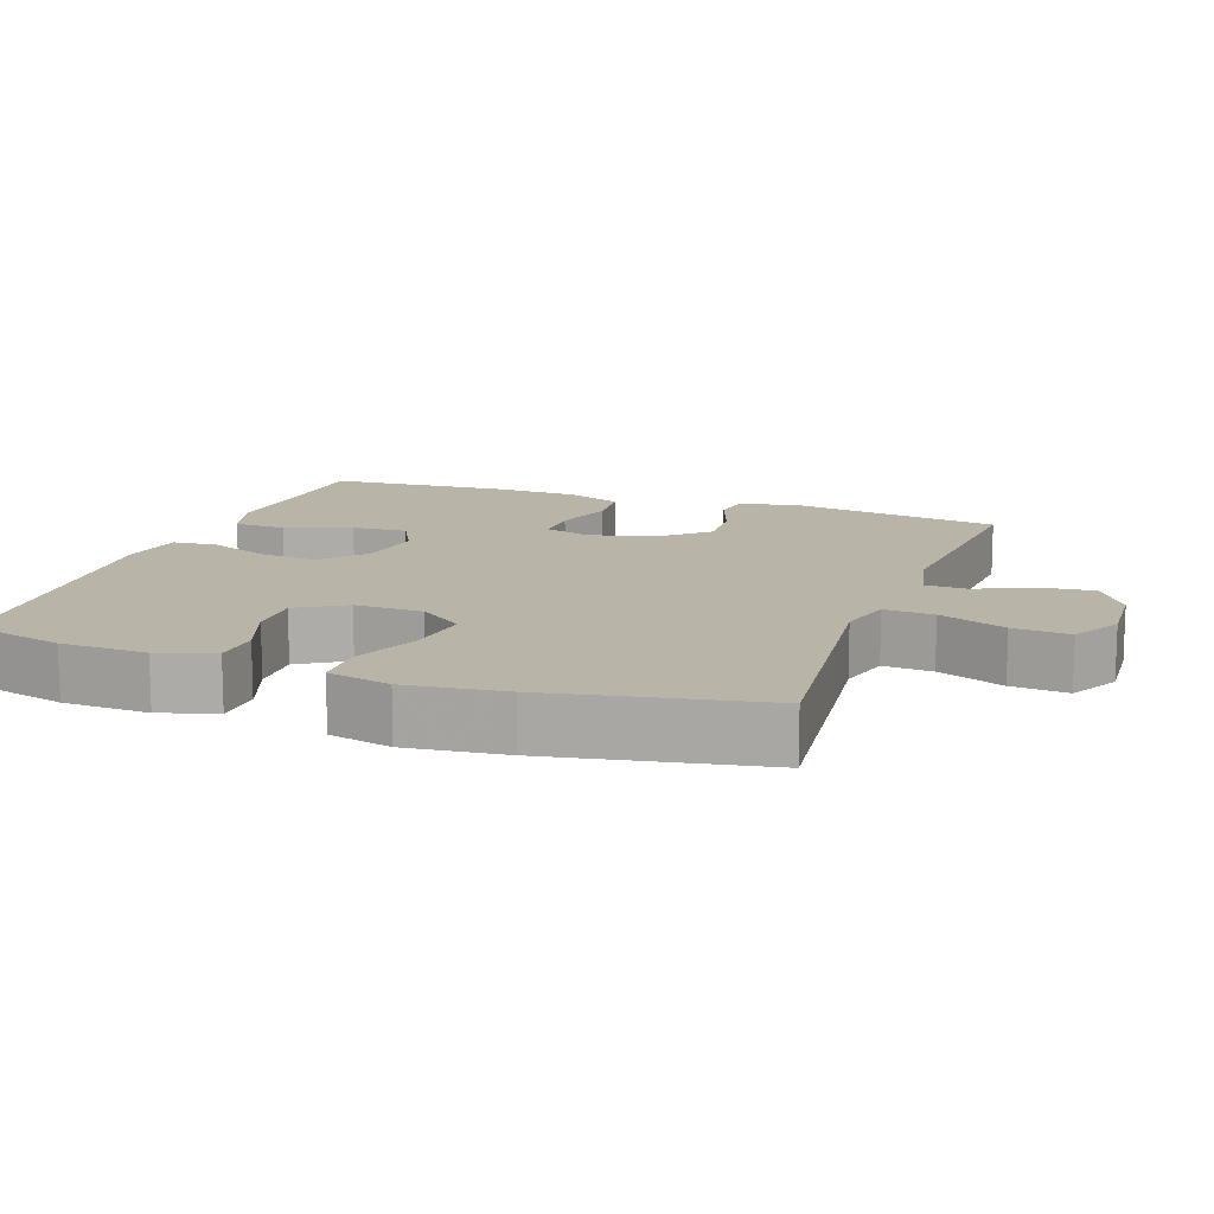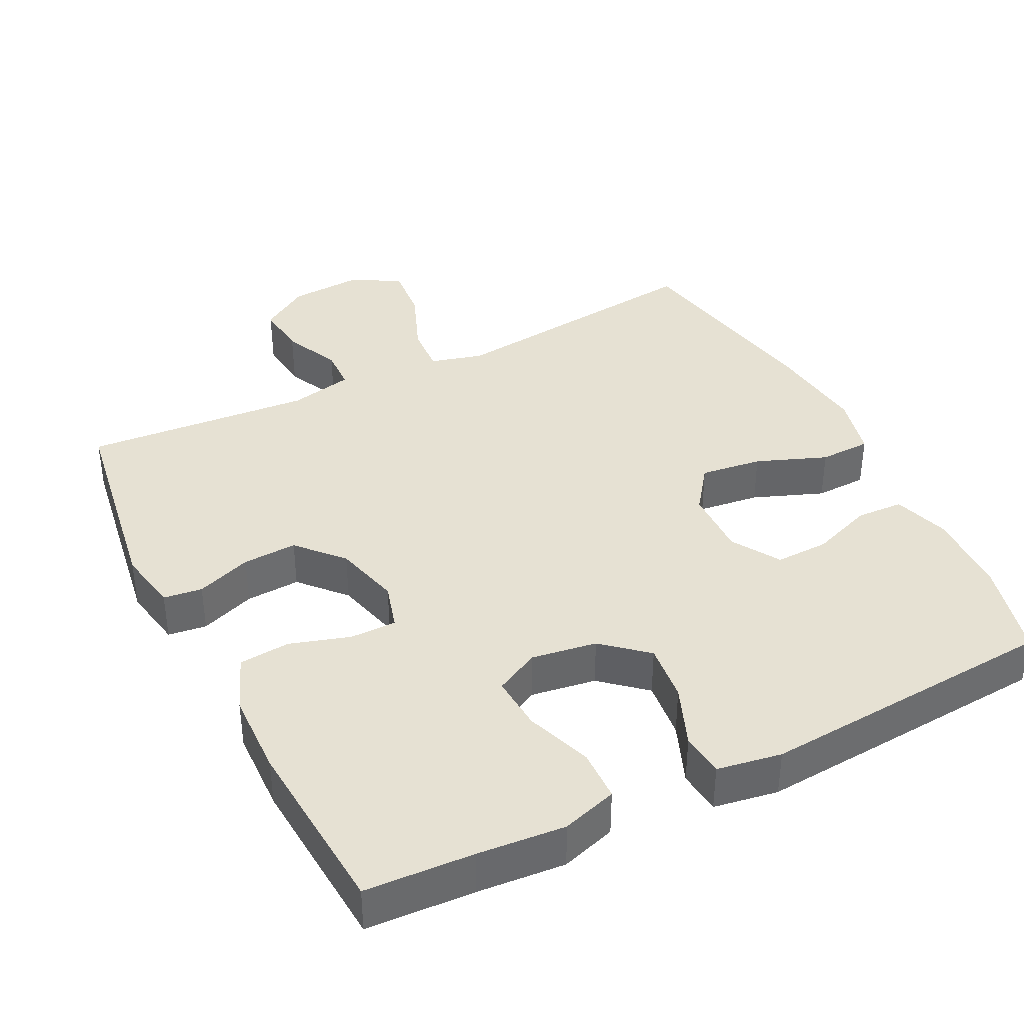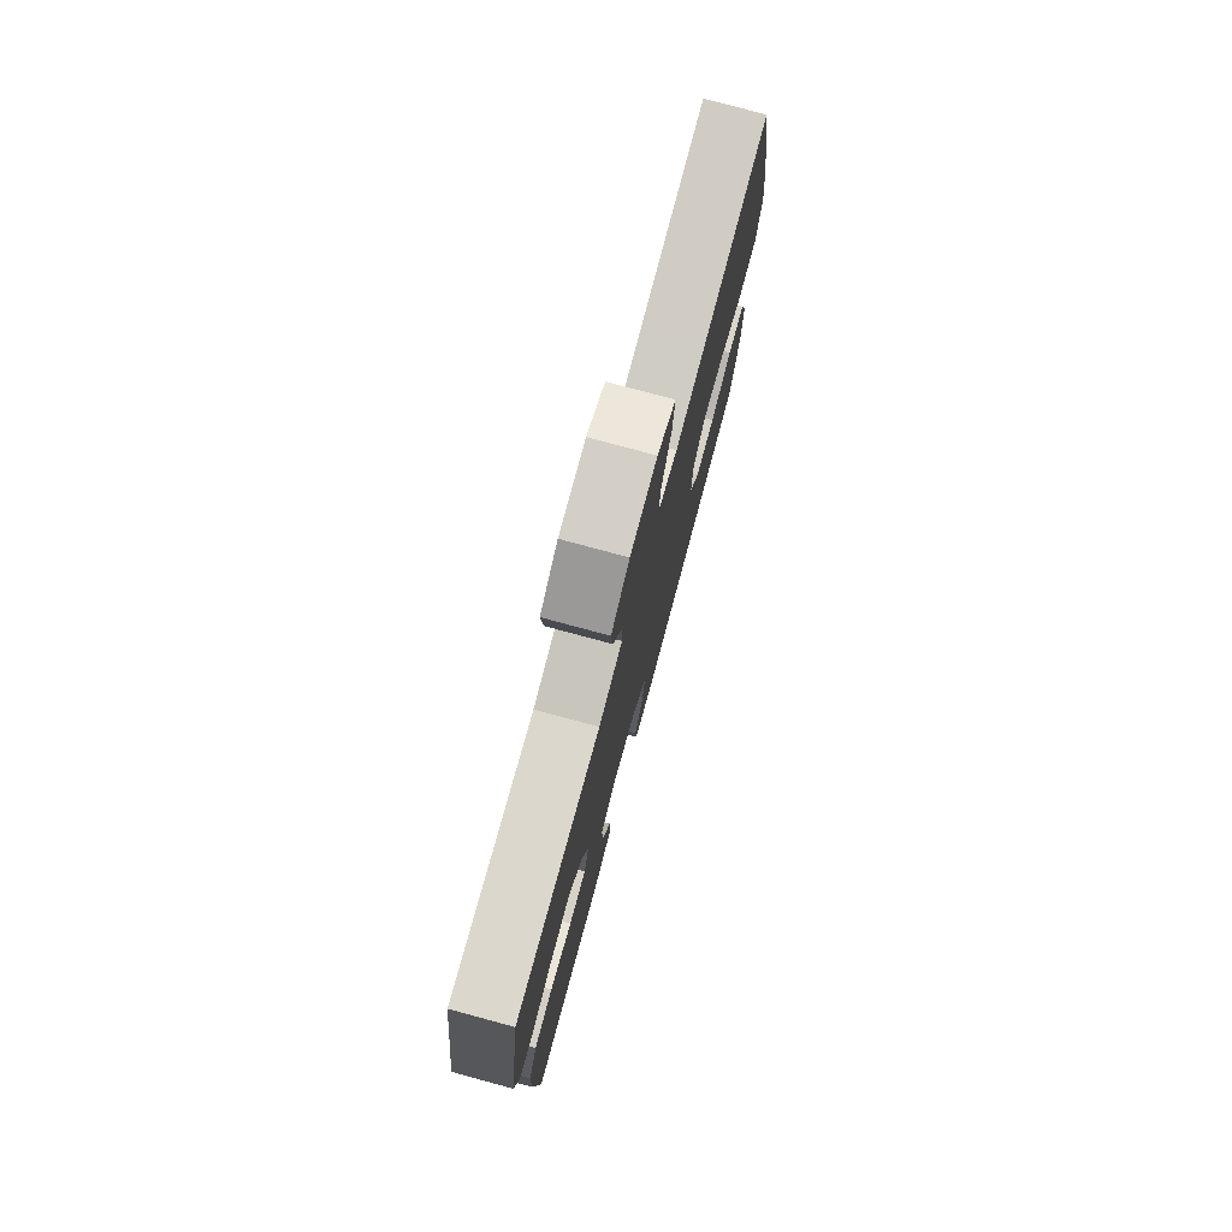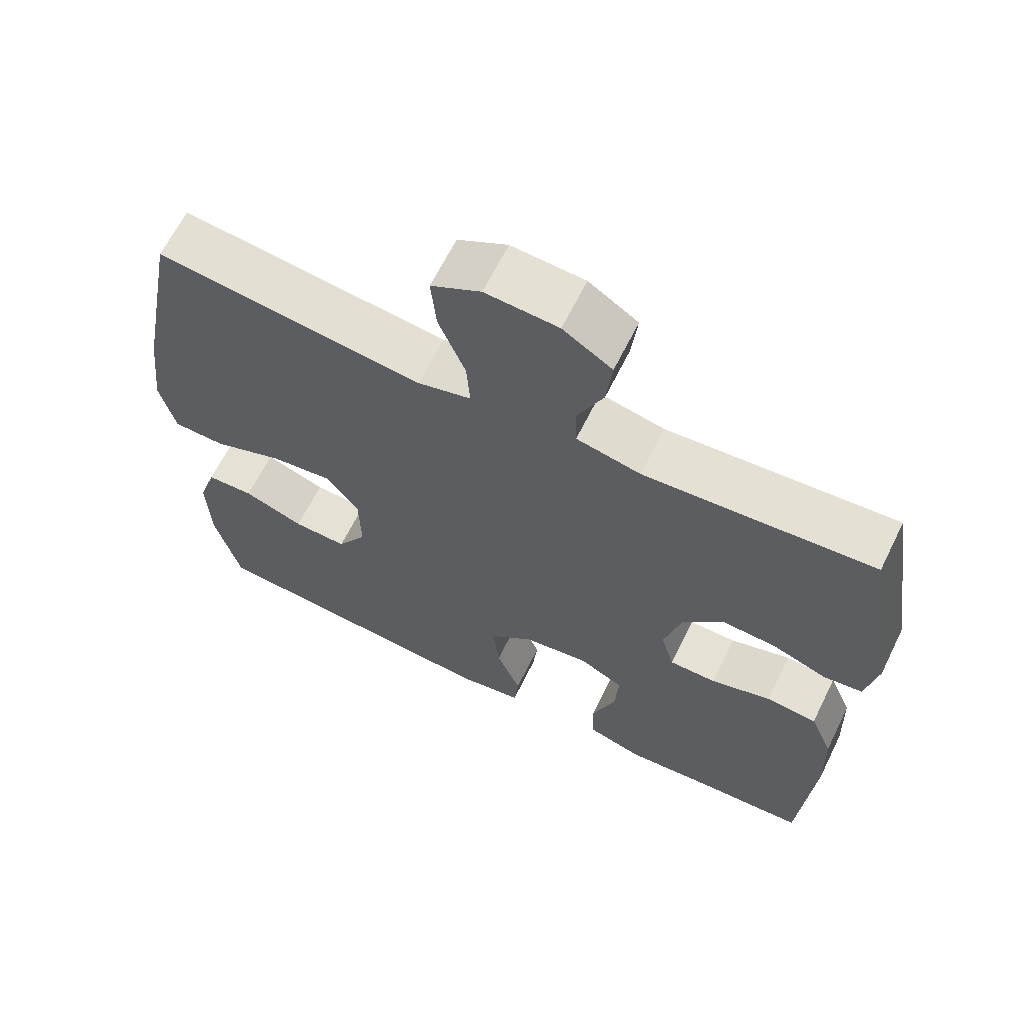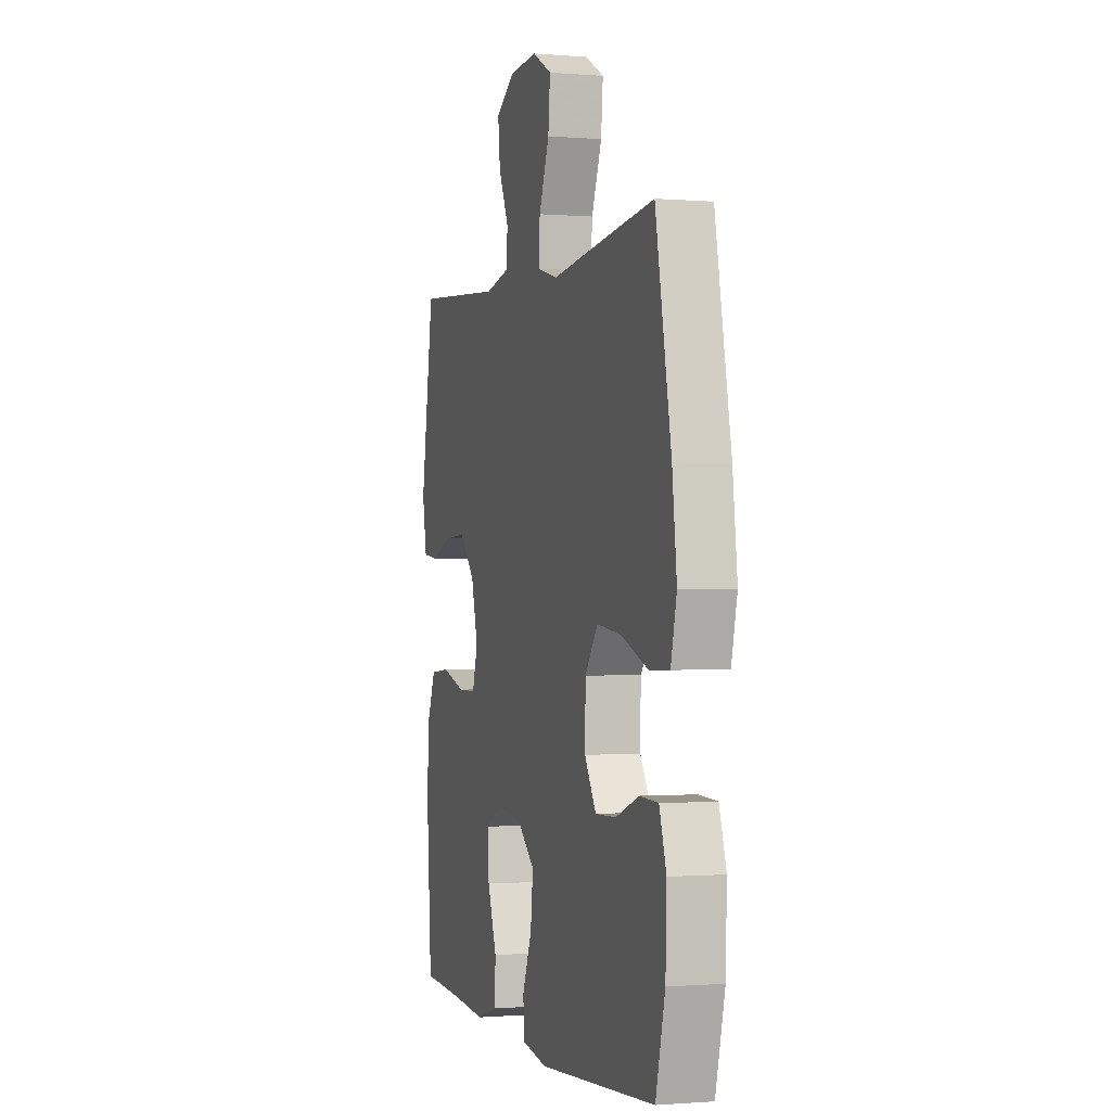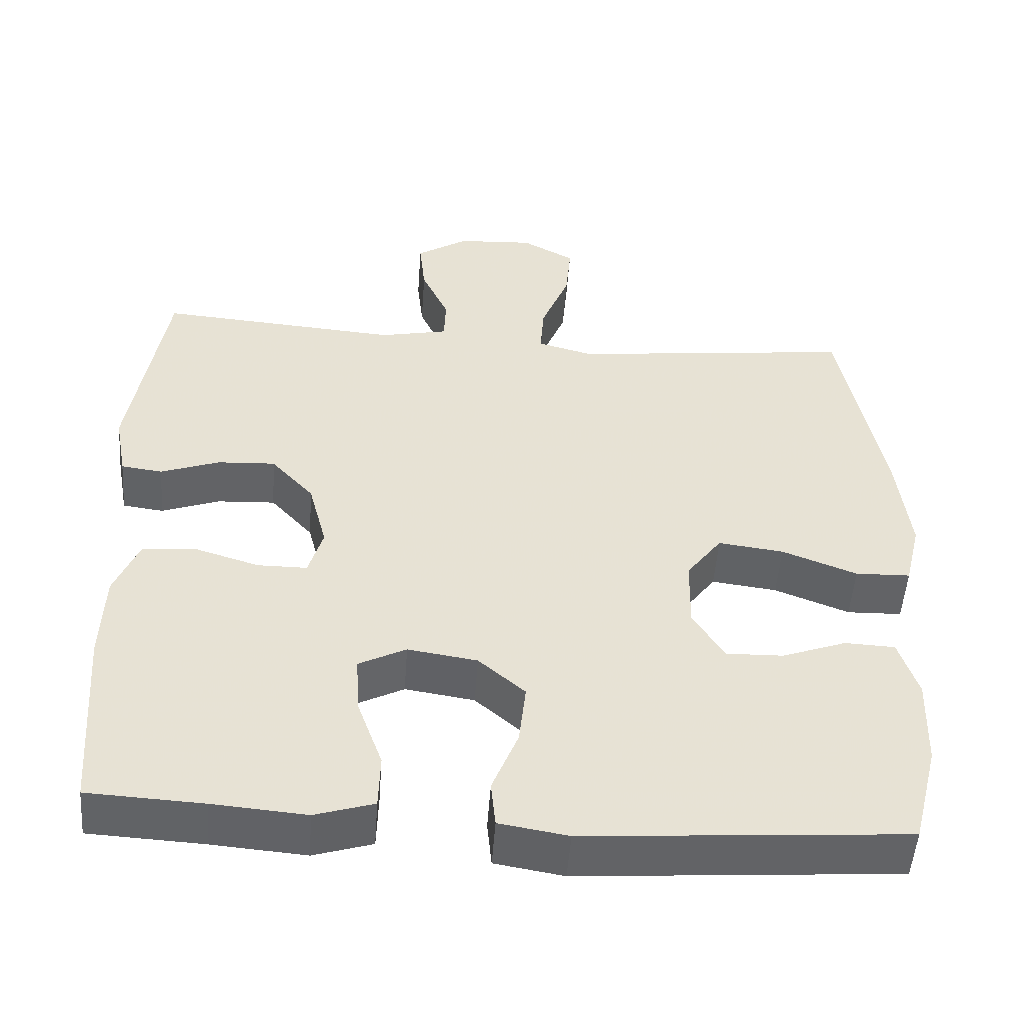
<metadata>
{"format":"obj","ext":"obj","renderer":"f3d","projection":"perspective","resolution":1024,"background":"white","views":[{"elev":13.2,"azim":-70.3,"up":"+Y"},{"elev":38.8,"azim":153.3,"up":"+Y"},{"elev":77.4,"azim":105.1,"up":"+Z"},{"elev":64.9,"azim":26.3,"up":"+Z"},{"elev":-0.9,"azim":-107.1,"up":"+Z"},{"elev":-50.9,"azim":175.9,"up":"+Z"}]}
</metadata>
<code>
v 0.5 0.07 0.5
v 0.546 0.07 0.209
v 0.53 0.07 0.122
v 0.476 0.07 0.115
v 0.399 0.07 0.143
v 0.323 0.07 0.147
v 0.267 0.07 0.085
v 0.243 0.07 -0.007
v 0.262 0.07 -0.072
v 0.327 0.07 -0.072
v 0.411 0.07 -0.046
v 0.482 0.07 -0.052
v 0.514 0.07 -0.13
v 0.518 0.07 -0.248
v 0.5 0.07 -0.5
v 0.349 0.07 -0.508
v 0.227 0.07 -0.518
v 0.15 0.07 -0.494
v 0.148 0.07 -0.422
v 0.181 0.07 -0.33
v 0.186 0.07 -0.253
v 0.124 0.07 -0.221
v 0.033 0.07 -0.235
v -0.028 0.07 -0.288
v -0.019 0.07 -0.37
v 0.015 0.07 -0.455
v 0.009 0.07 -0.516
v -0.081 0.07 -0.531
v -0.5 0.07 -0.5
v -0.534 0.07 -0.365
v -0.538 0.07 -0.245
v -0.513 0.07 -0.167
v -0.447 0.07 -0.164
v -0.363 0.07 -0.195
v -0.288 0.07 -0.197
v -0.247 0.07 -0.13
v -0.249 0.07 -0.035
v -0.295 0.07 0.027
v -0.381 0.07 0.016
v -0.479 0.07 -0.022
v -0.551 0.07 -0.02
v -0.572 0.07 0.068
v -0.556 0.07 0.205
v -0.5 0.07 0.5
v -0.247 0.07 0.471
v -0.128 0.07 0.457
v -0.054 0.07 0.477
v -0.059 0.07 0.546
v -0.096 0.07 0.639
v -0.103 0.07 0.718
v -0.034 0.07 0.756
v 0.067 0.07 0.75
v 0.135 0.07 0.706
v 0.127 0.07 0.632
v 0.091 0.07 0.553
v 0.093 0.07 0.494
v 0.182 0.07 0.475
v 0.5 0 0.5
v 0.546 0 0.209
v 0.53 0 0.122
v 0.476 0 0.115
v 0.399 0 0.143
v 0.323 0 0.147
v 0.267 0 0.085
v 0.243 0 -0.007
v 0.262 0 -0.072
v 0.327 0 -0.072
v 0.411 0 -0.046
v 0.482 0 -0.052
v 0.514 0 -0.13
v 0.518 0 -0.248
v 0.5 0 -0.5
v 0.349 0 -0.508
v 0.227 0 -0.518
v 0.15 0 -0.494
v 0.148 0 -0.422
v 0.181 0 -0.33
v 0.186 0 -0.253
v 0.124 0 -0.221
v 0.033 0 -0.235
v -0.028 0 -0.288
v -0.019 0 -0.37
v 0.015 0 -0.455
v 0.009 0 -0.516
v -0.081 0 -0.531
v -0.5 0 -0.5
v -0.534 0 -0.365
v -0.538 0 -0.245
v -0.513 0 -0.167
v -0.447 0 -0.164
v -0.363 0 -0.195
v -0.288 0 -0.197
v -0.247 0 -0.13
v -0.249 0 -0.035
v -0.295 0 0.027
v -0.381 0 0.016
v -0.479 0 -0.022
v -0.551 0 -0.02
v -0.572 0 0.068
v -0.556 0 0.205
v -0.5 0 0.5
v -0.247 0 0.471
v -0.128 0 0.457
v -0.054 0 0.477
v -0.059 0 0.546
v -0.096 0 0.639
v -0.103 0 0.718
v -0.034 0 0.756
v 0.067 0 0.75
v 0.135 0 0.706
v 0.127 0 0.632
v 0.091 0 0.553
v 0.093 0 0.494
v 0.182 0 0.475
f 52 53 54 55
f 52 55 56
f 51 52 56
f 48 49 50 51
f 47 48 51 56
f 46 47 56 57
f 44 45 46
f 43 44 46
f 42 43 46 57
f 39 40 41 42
f 38 39 42 57
f 31 32 33 34
f 31 34 35
f 30 31 35
f 29 30 35
f 28 29 35
f 25 26 27 28
f 24 25 28 35
f 23 24 35 36
f 17 18 19 20
f 16 17 20 21
f 15 16 21
f 14 15 21
f 13 14 21 22
f 10 11 12 13
f 9 10 13 22
f 2 3 4 5
f 2 5 6
f 1 2 6
f 37 38 57 1
f 8 9 22 23
f 7 8 23 36
f 7 36 37
f 1 6 7 37
f 112 111 110 109
f 113 112 109
f 113 109 108
f 108 107 106 105
f 113 108 105 104
f 114 113 104 103
f 103 102 101
f 103 101 100
f 114 103 100 99
f 99 98 97 96
f 114 99 96 95
f 91 90 89 88
f 92 91 88
f 92 88 87
f 92 87 86
f 92 86 85
f 85 84 83 82
f 92 85 82 81
f 93 92 81 80
f 77 76 75 74
f 78 77 74 73
f 78 73 72
f 78 72 71
f 79 78 71 70
f 70 69 68 67
f 79 70 67 66
f 62 61 60 59
f 63 62 59
f 63 59 58
f 58 114 95 94
f 80 79 66 65
f 93 80 65 64
f 94 93 64
f 94 64 63 58
f 1 58 59 2
f 2 59 60 3
f 3 60 61 4
f 4 61 62 5
f 5 62 63 6
f 6 63 64 7
f 7 64 65 8
f 8 65 66 9
f 9 66 67 10
f 10 67 68 11
f 11 68 69 12
f 12 69 70 13
f 13 70 71 14
f 14 71 72 15
f 15 72 73 16
f 16 73 74 17
f 17 74 75 18
f 18 75 76 19
f 19 76 77 20
f 20 77 78 21
f 21 78 79 22
f 22 79 80 23
f 23 80 81 24
f 24 81 82 25
f 25 82 83 26
f 26 83 84 27
f 27 84 85 28
f 28 85 86 29
f 29 86 87 30
f 30 87 88 31
f 31 88 89 32
f 32 89 90 33
f 33 90 91 34
f 34 91 92 35
f 35 92 93 36
f 36 93 94 37
f 37 94 95 38
f 38 95 96 39
f 39 96 97 40
f 40 97 98 41
f 41 98 99 42
f 42 99 100 43
f 43 100 101 44
f 44 101 102 45
f 45 102 103 46
f 46 103 104 47
f 47 104 105 48
f 48 105 106 49
f 49 106 107 50
f 50 107 108 51
f 51 108 109 52
f 52 109 110 53
f 53 110 111 54
f 54 111 112 55
f 55 112 113 56
f 56 113 114 57
f 57 114 58 1

</code>
